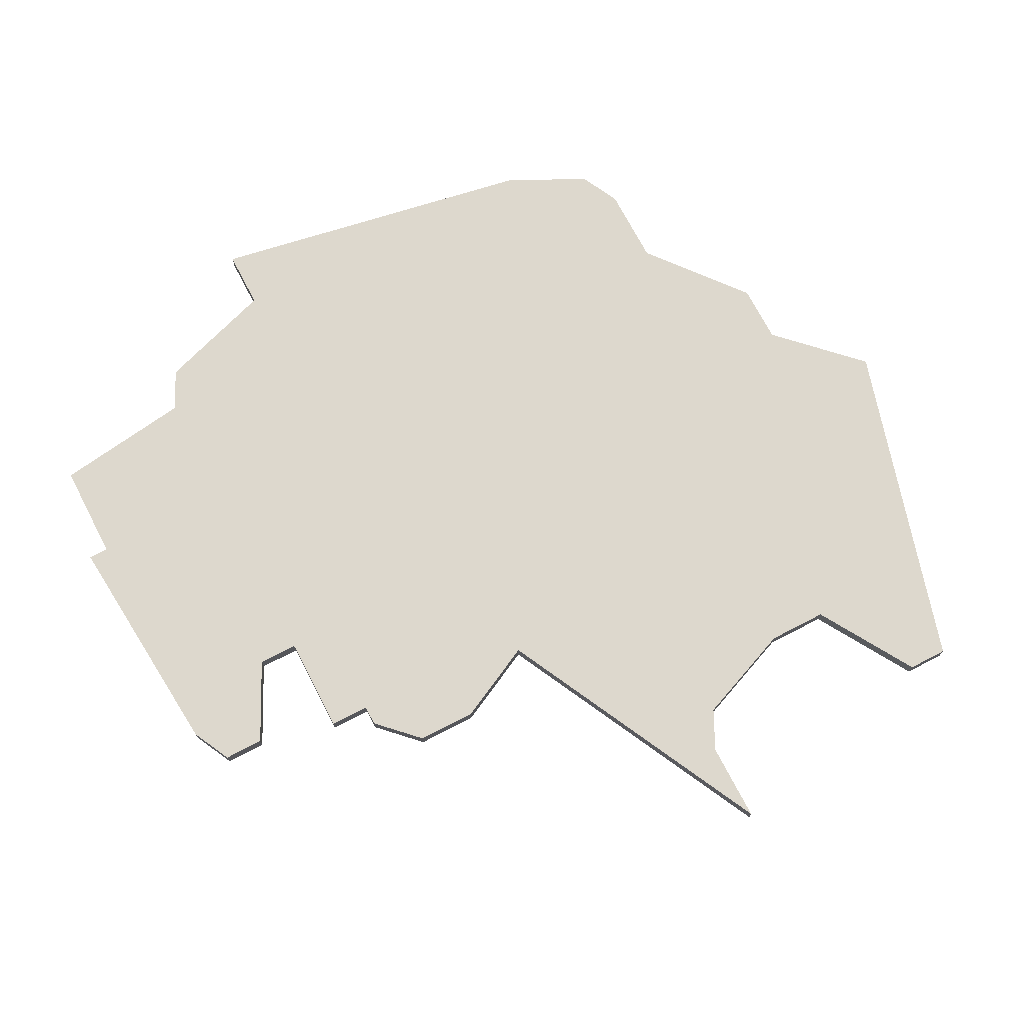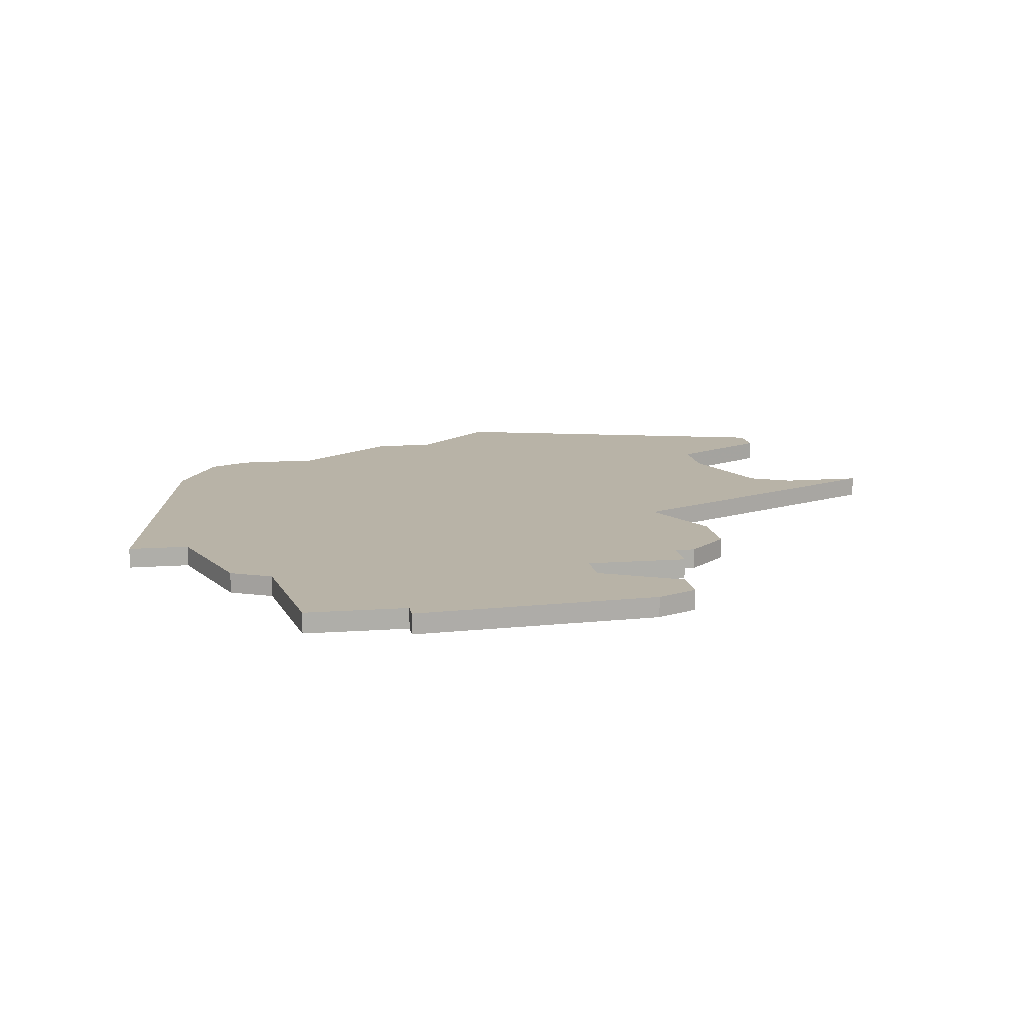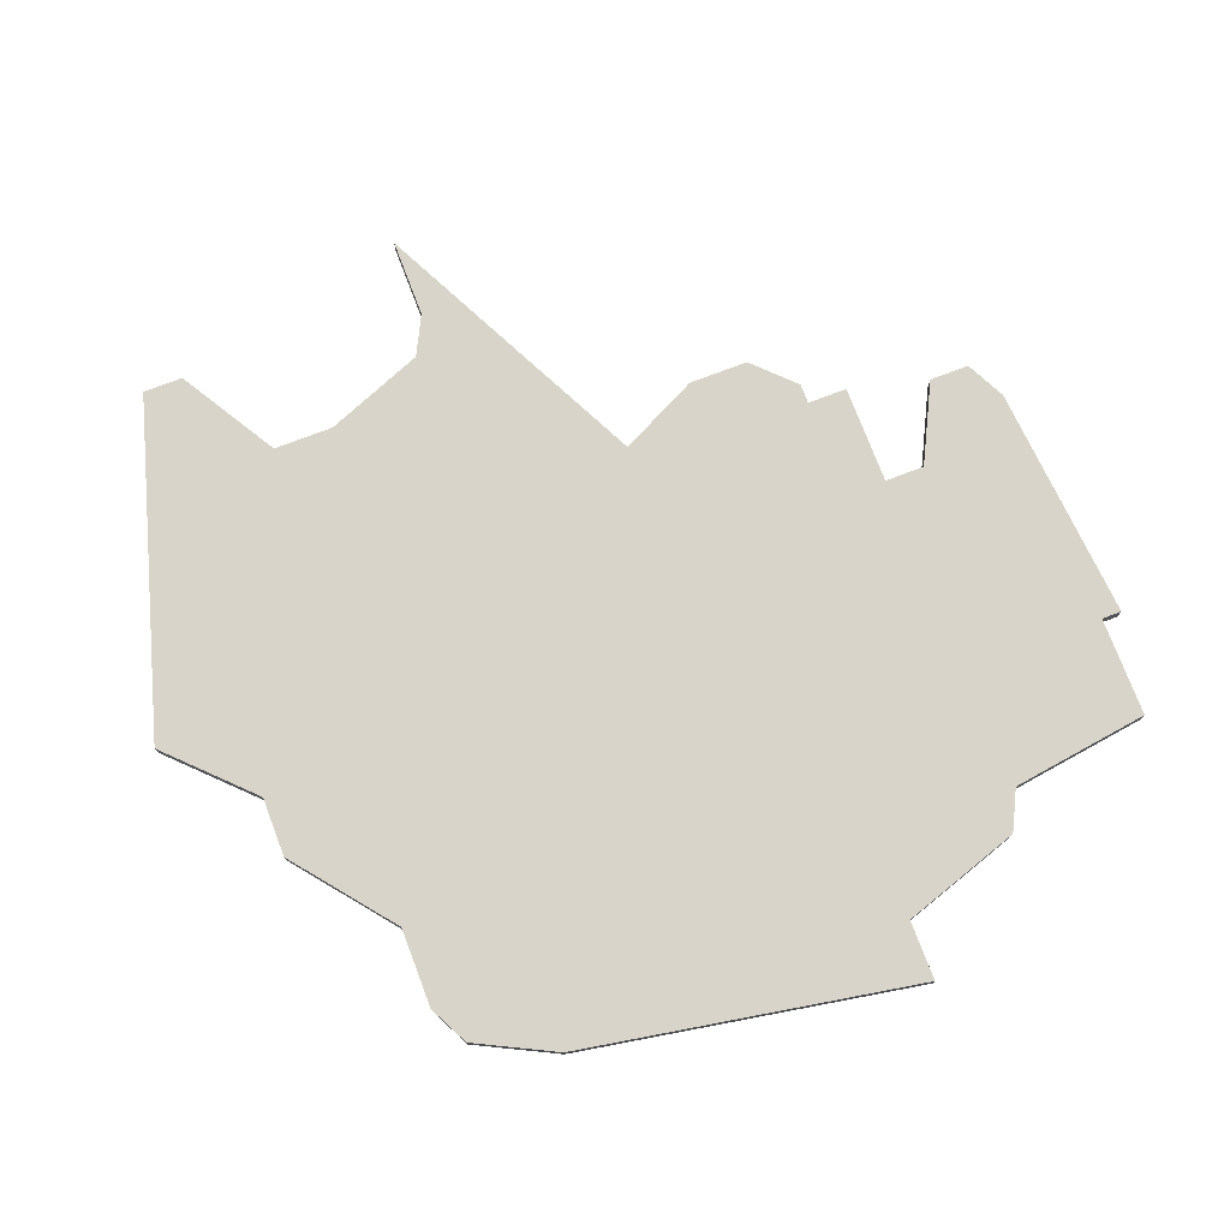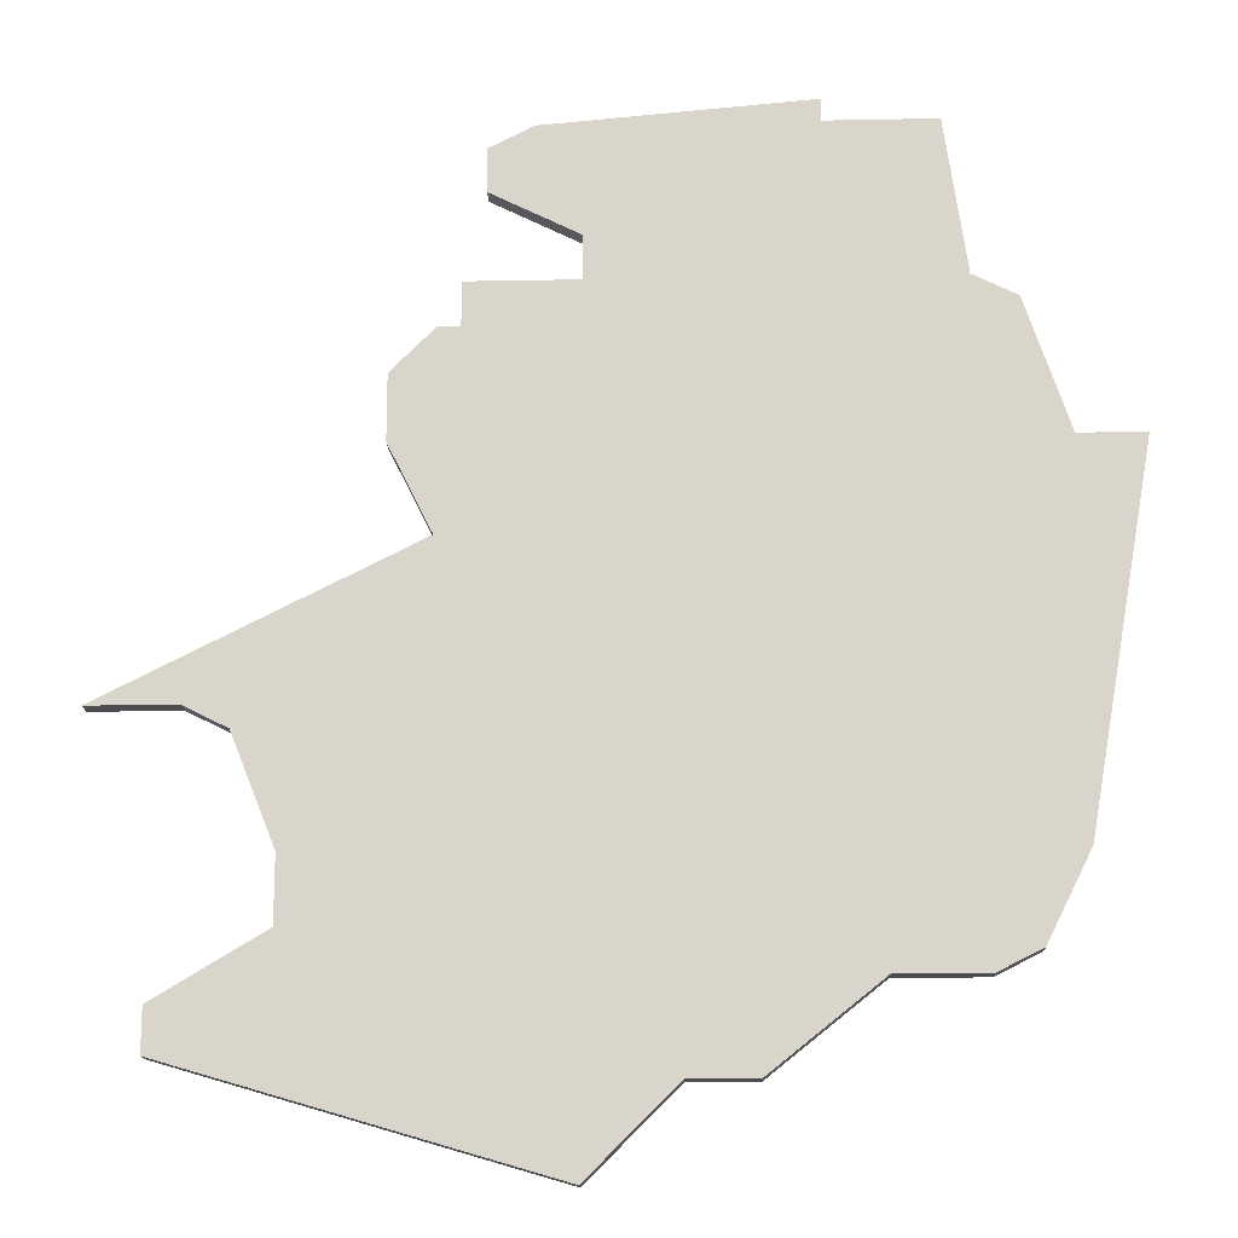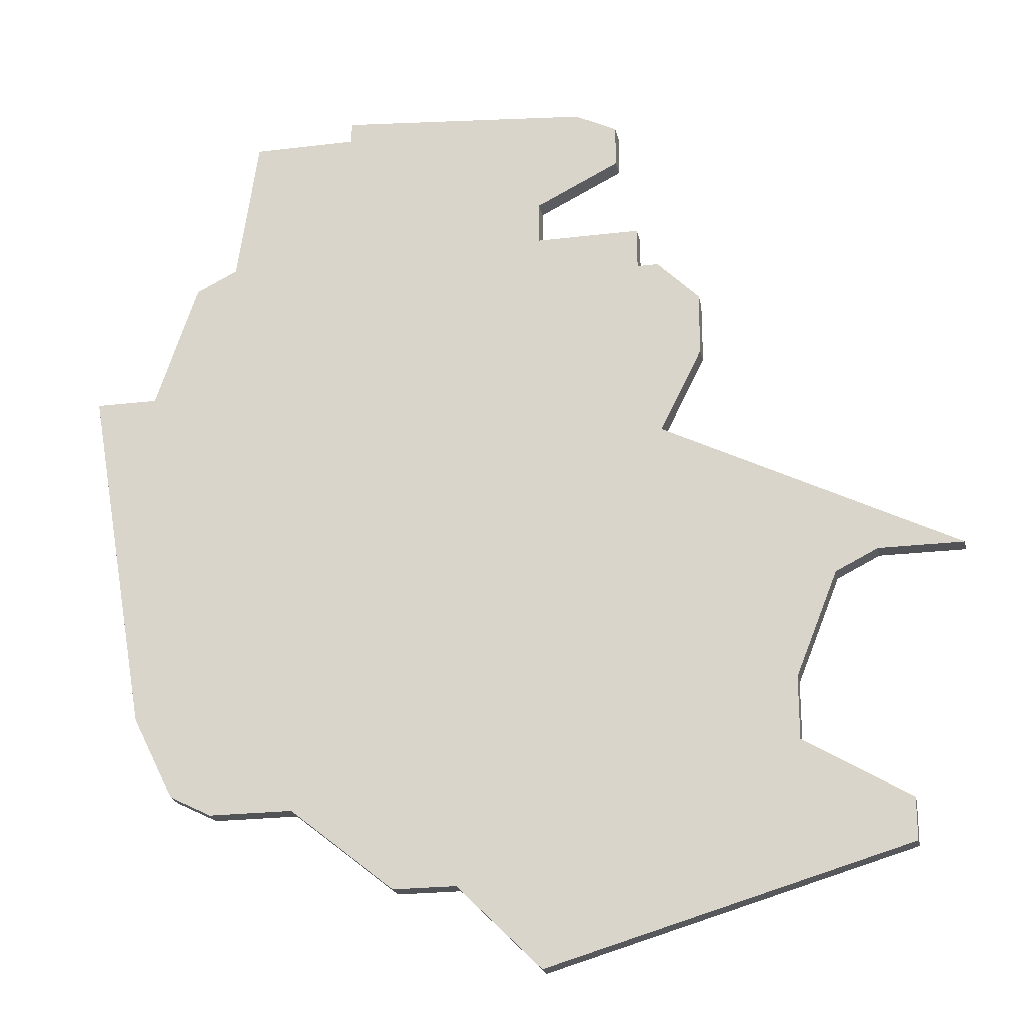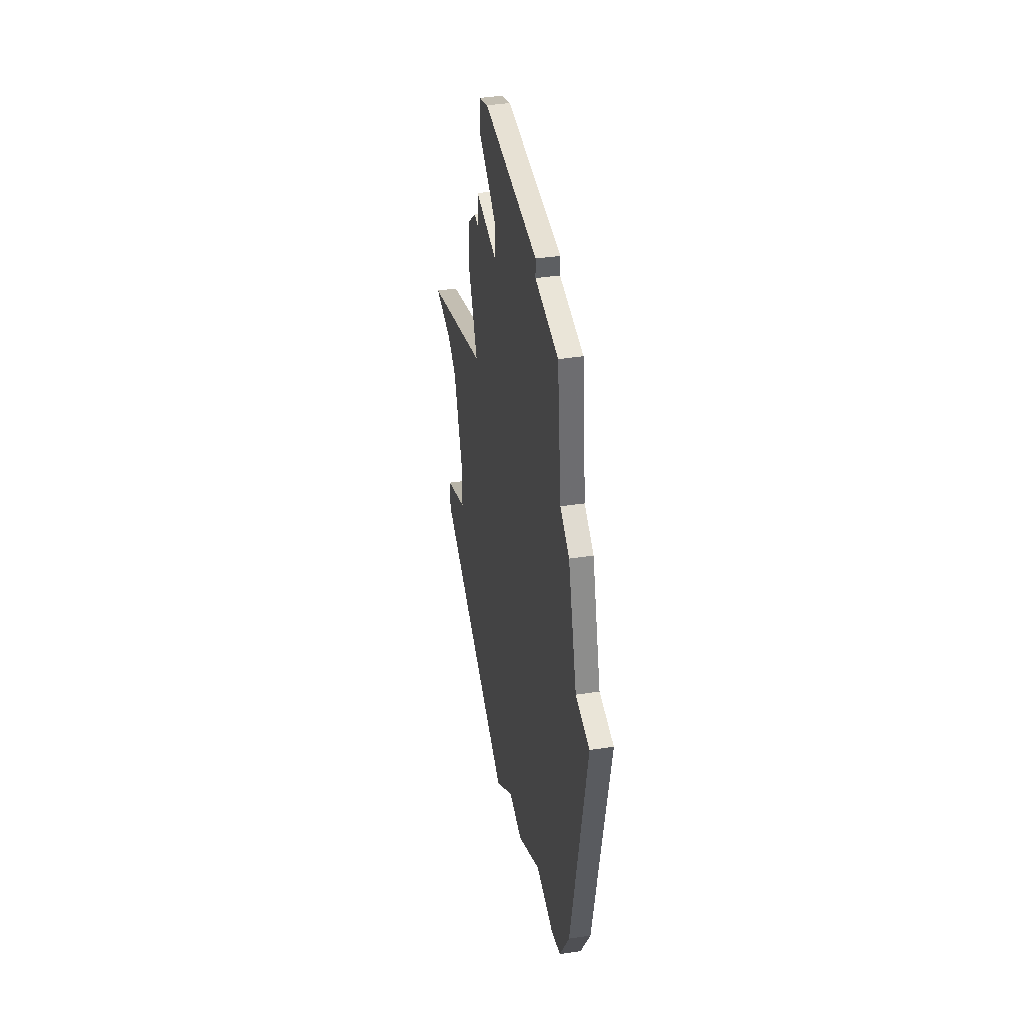
<metadata>
{"format":"obj","ext":"obj","renderer":"f3d","projection":"perspective","resolution":1024,"background":"white","views":[{"elev":72.1,"azim":-117.5,"up":"+Z"},{"elev":12.7,"azim":170.4,"up":"+Z"},{"elev":75.4,"azim":69.2,"up":"+Z"},{"elev":-16.1,"azim":2.3,"up":"+Y"},{"elev":-22.4,"azim":-168.1,"up":"+Y"},{"elev":44.6,"azim":80.3,"up":"+Y"}]}
</metadata>
<code>
v 3443 -566 0
v 3443 -566 1
v 3451 -549 0
v 3451 -549 1
v 3451 -558 0
v 3451 -558 1
v 3467 -539 0
v 3467 -539 1
v 3467 -540 0
v 3467 -540 1
v 3475 -548 0
v 3475 -548 1
v 3475 -575 0
v 3475 -575 1
v 3441 -565 0
v 3441 -565 1
v 3449 -554 0
v 3449 -554 1
v 3449 -551 0
v 3449 -551 1
v 3457 -547 0
v 3457 -547 1
v 3457 -584 0
v 3457 -584 1
v 3457 -545 0
v 3457 -545 1
v 3440 -579 0
v 3440 -579 1
v 3440 -577 0
v 3440 -577 1
v 3473 -547 0
v 3473 -547 1
v 3473 -576 0
v 3473 -576 1
v 3464 -580 0
v 3464 -580 1
v 3472 -540 0
v 3472 -540 1
v 3480 -554 0
v 3480 -554 1
v 3455 -540 0
v 3455 -540 1
v 3437 -565 0
v 3437 -565 1
v 3445 -571 0
v 3445 -571 1
v 3445 -574 0
v 3445 -574 1
v 3453 -541 0
v 3453 -541 1
v 3453 -543 0
v 3453 -543 1
v 3461 -580 0
v 3461 -580 1
v 3469 -576 0
v 3469 -576 1
v 3477 -554 0
v 3477 -554 1
v 3477 -571 0
v 3477 -571 1
v 3452 -547 0
v 3452 -547 1
v 3452 -549 0
v 3452 -549 1
f 5 15 43
f 47 27 29
f 53 45 5
f 15 5 1
f 45 1 5
f 53 47 45
f 47 23 27
f 63 17 19
f 19 3 63
f 63 5 17
f 25 51 41
f 51 49 41
f 63 61 21
f 21 5 63
f 5 55 53
f 53 55 35
f 5 57 55
f 59 13 33
f 59 55 57
f 39 59 57
f 33 55 59
f 57 5 21
f 9 21 25
f 9 41 7
f 9 31 21
f 25 41 9
f 57 31 11
f 9 37 31
f 57 21 31
f 23 47 53
f 44 16 6
f 30 28 48
f 6 46 54
f 2 6 16
f 6 2 46
f 46 48 54
f 28 24 48
f 20 18 64
f 64 4 20
f 18 6 64
f 42 52 26
f 42 50 52
f 22 62 64
f 64 6 22
f 54 56 6
f 36 56 54
f 56 58 6
f 34 14 60
f 58 56 60
f 58 60 40
f 60 56 34
f 22 6 58
f 26 22 10
f 8 42 10
f 22 32 10
f 10 42 26
f 12 32 58
f 32 38 10
f 32 22 58
f 54 48 24
f 50 42 49
f 49 42 41
f 52 50 51
f 51 50 49
f 26 52 25
f 25 52 51
f 22 26 21
f 21 26 25
f 62 22 61
f 61 22 21
f 64 62 63
f 63 62 61
f 4 64 3
f 3 64 63
f 20 4 19
f 19 4 3
f 18 20 17
f 17 20 19
f 6 18 5
f 5 18 17
f 44 6 43
f 43 6 5
f 16 44 15
f 15 44 43
f 2 16 1
f 1 16 15
f 46 2 45
f 45 2 1
f 48 46 47
f 47 46 45
f 30 48 29
f 29 48 47
f 28 30 27
f 27 30 29
f 24 28 23
f 23 28 27
f 54 24 53
f 53 24 23
f 36 54 35
f 35 54 53
f 56 36 55
f 55 36 35
f 34 56 33
f 33 56 55
f 14 34 13
f 13 34 33
f 60 14 59
f 59 14 13
f 40 60 39
f 39 60 59
f 58 40 57
f 57 40 39
f 12 58 11
f 11 58 57
f 32 12 31
f 31 12 11
f 38 32 37
f 37 32 31
f 10 38 9
f 9 38 37
f 42 8 41
f 41 8 7
f 8 10 7
f 7 10 9

</code>
